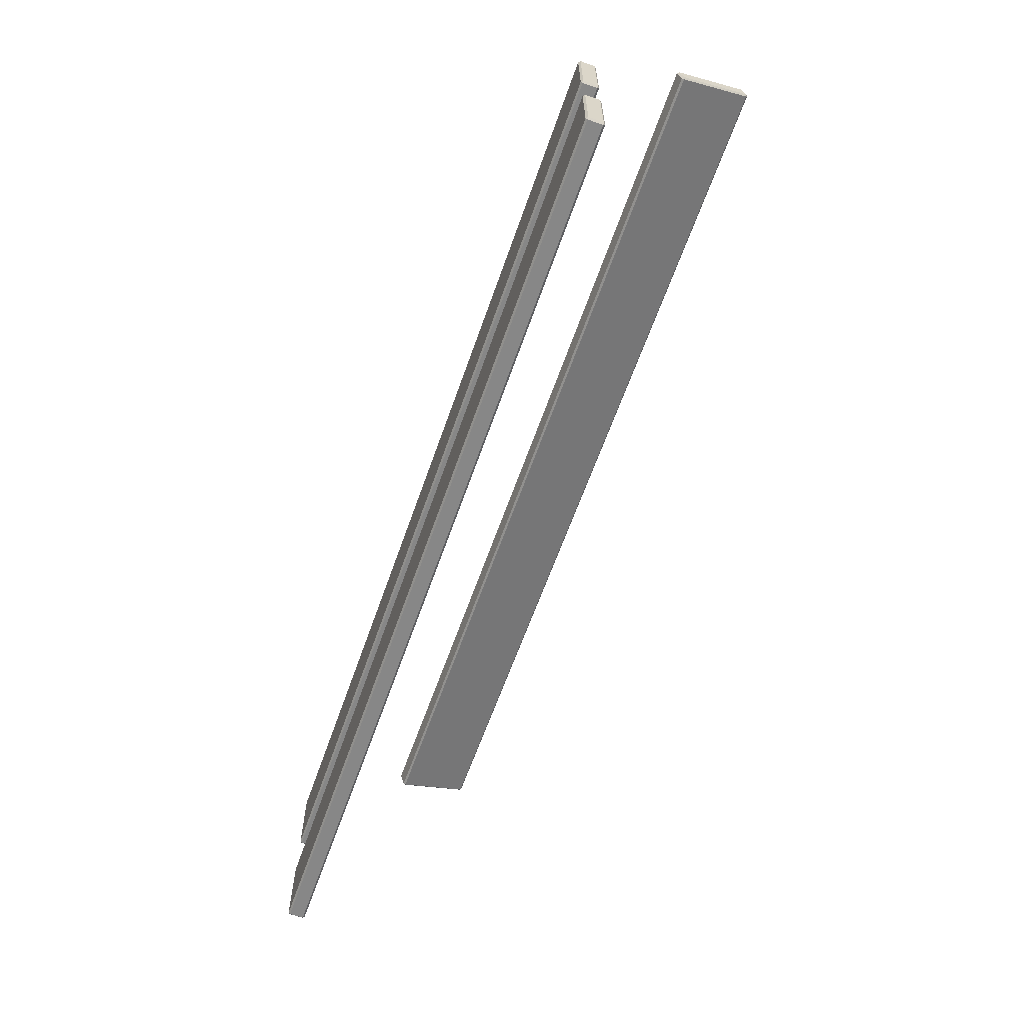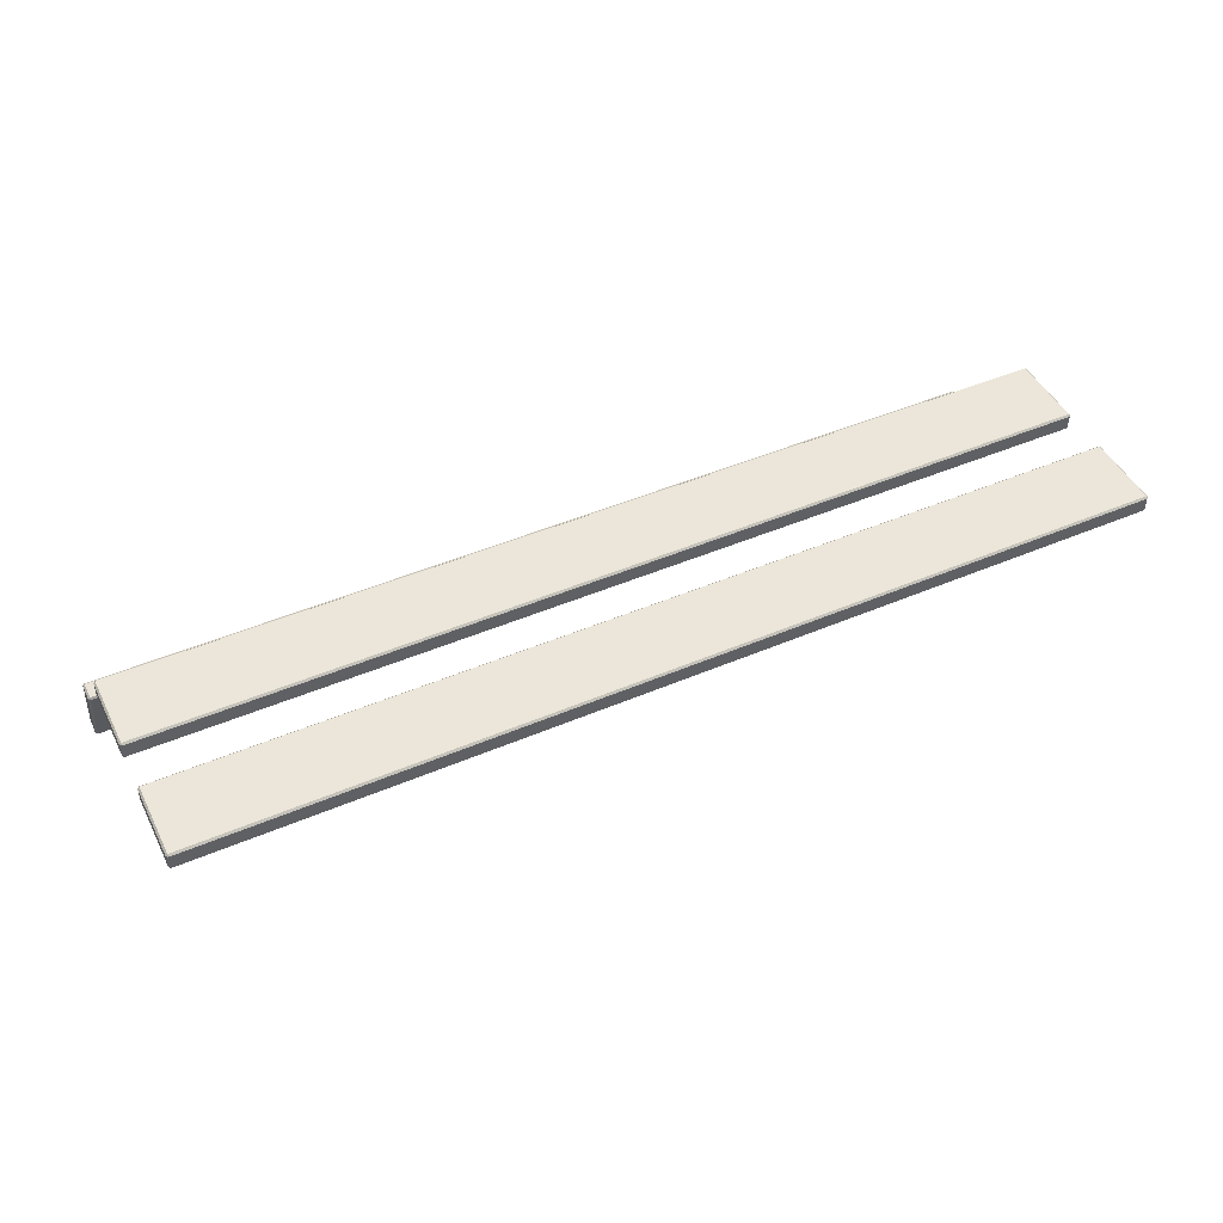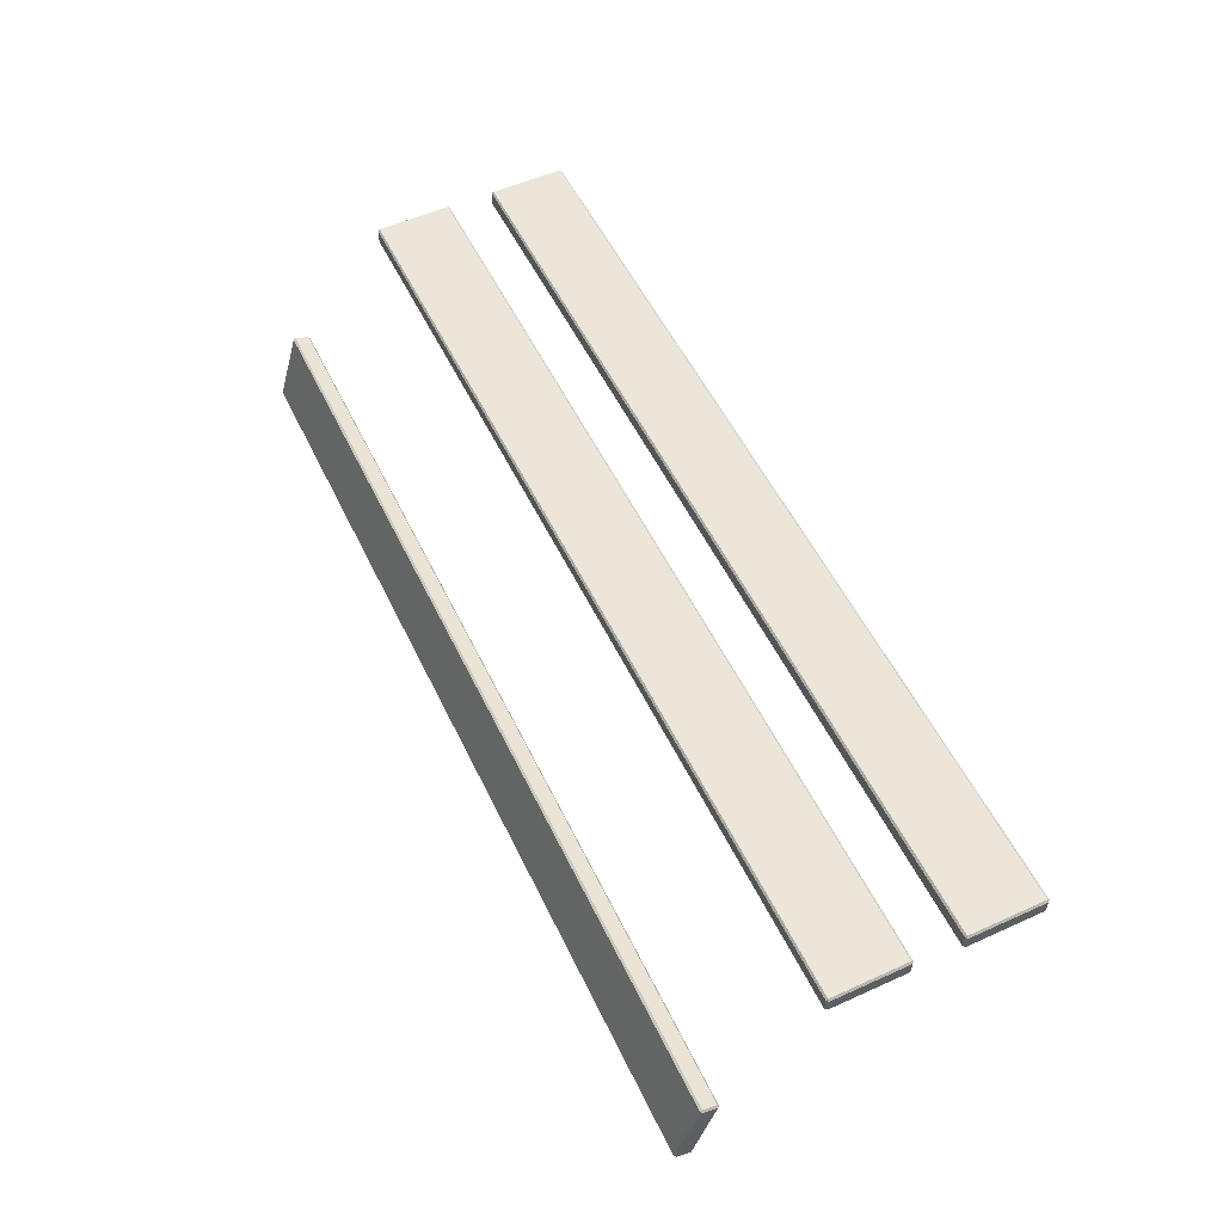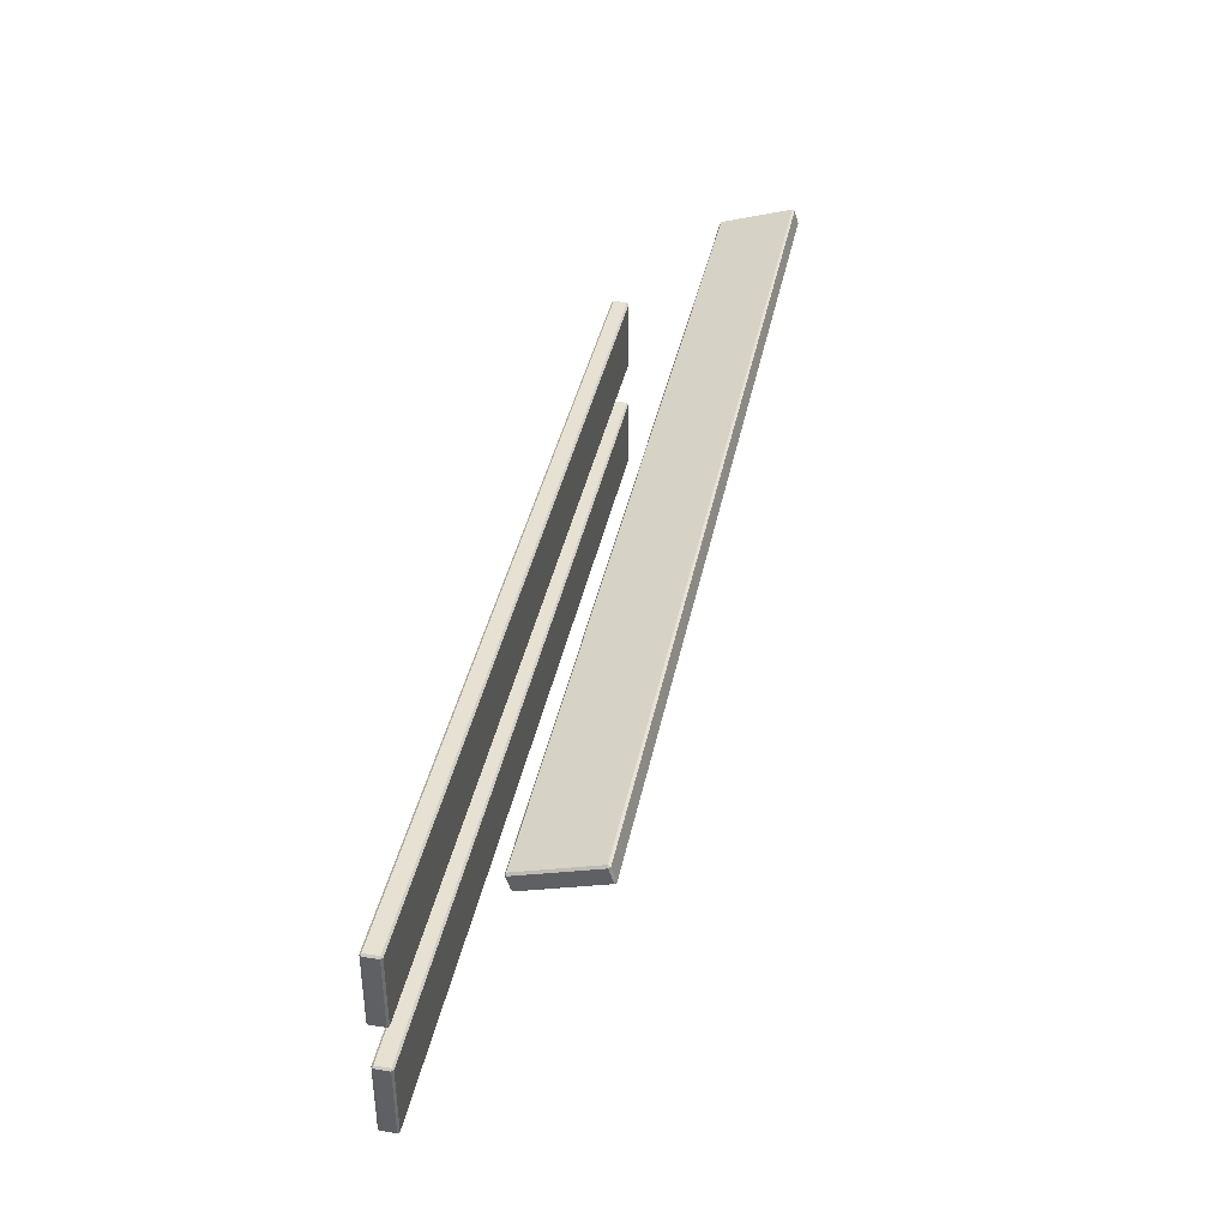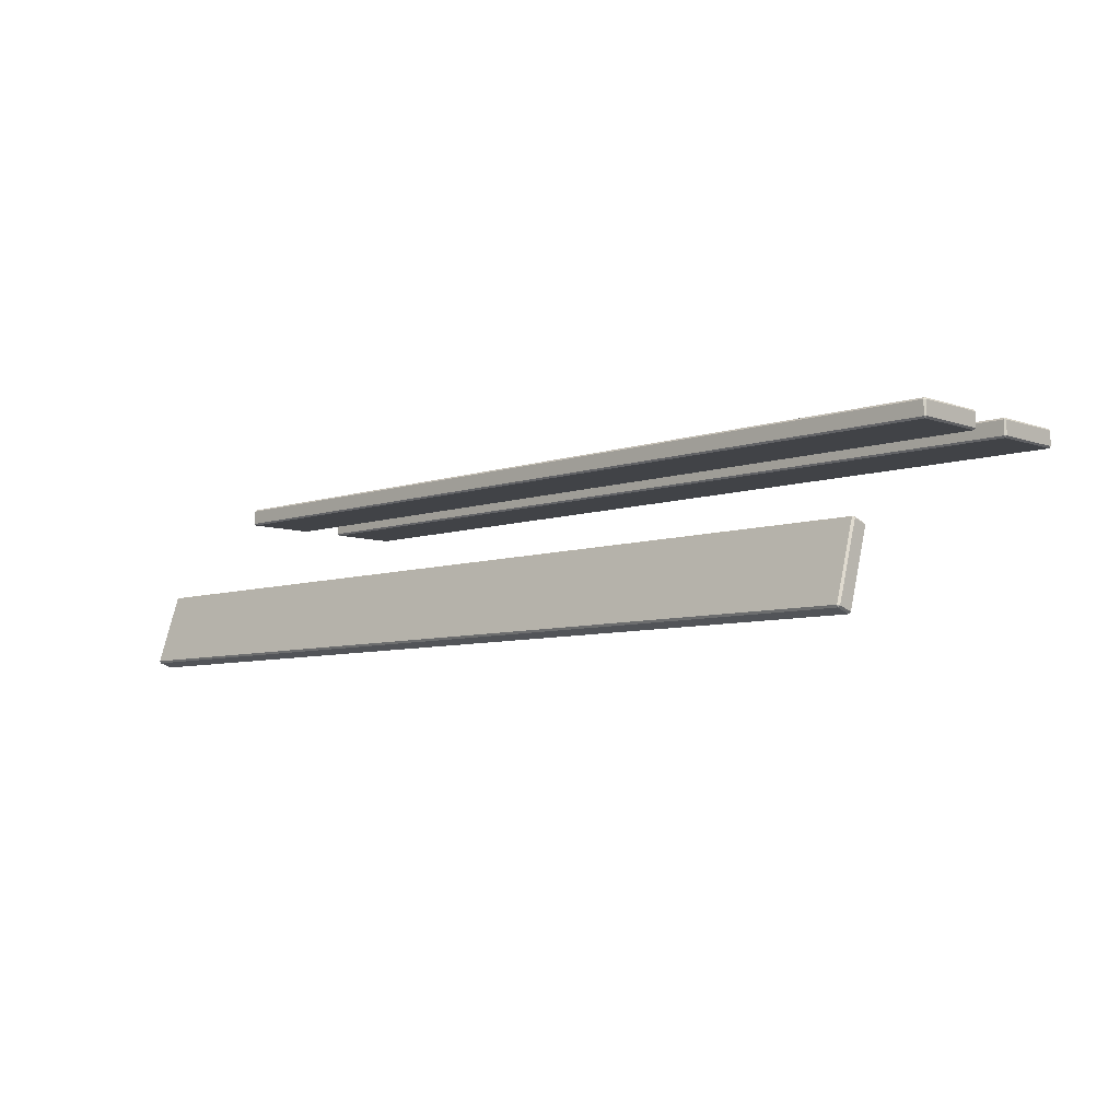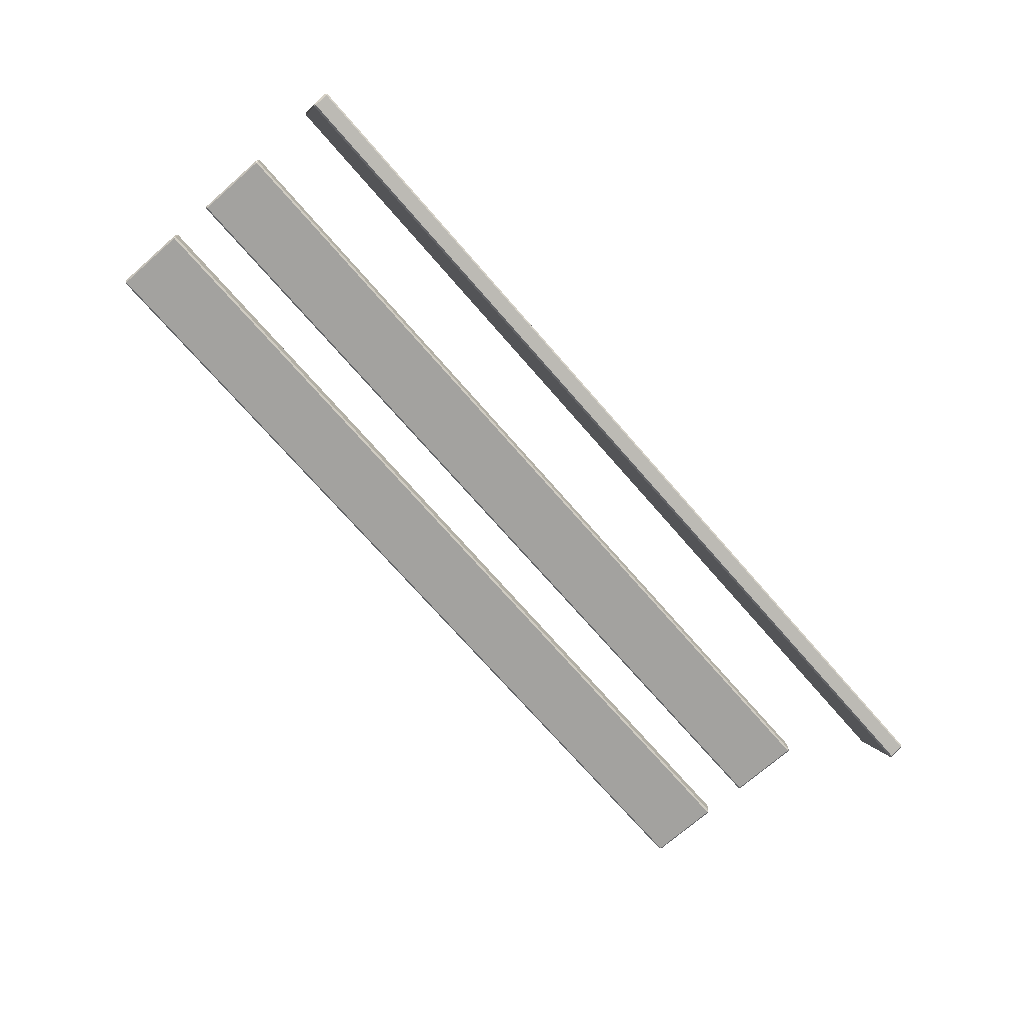
<metadata>
{"format":"obj","ext":"obj","renderer":"f3d","projection":"perspective","resolution":1024,"background":"white","views":[{"elev":-62.5,"azim":-109.3,"up":"+Z"},{"elev":46.9,"azim":154.2,"up":"+Y"},{"elev":54.5,"azim":64.5,"up":"+Y"},{"elev":38.9,"azim":-78.7,"up":"+Z"},{"elev":-6.9,"azim":44.5,"up":"+Y"},{"elev":-72.6,"azim":-48.9,"up":"+Y"}]}
</metadata>
<code>
o seat
v -102.7 -41.34 -39.5
v -102.7 -44.53 -23.11
v -102.7 -41.34 -23.11
v -102.7 -44.53 -39.5
v -102.3 -44.53 -22.71
v -102.3 -44.93 -23.11
v -102.3 -41.34 -22.71
v -102.3 -40.95 -23.11
v -102.3 -40.95 -39.5
v -102.3 -41.34 -39.89
v -102.3 -44.53 -39.89
v -102.3 -44.93 -39.5
v 102.3 -44.53 -22.71
v 102.3 -44.93 -23.11
v 102.3 -41.34 -22.71
v 102.3 -40.95 -23.11
v 102.3 -40.95 -39.5
v 102.3 -41.34 -39.89
v 102.3 -44.53 -39.89
v 102.3 -44.93 -39.5
v 102.7 -44.53 -23.11
v 102.7 -41.34 -23.11
v 102.7 -41.34 -39.5
v 102.7 -44.53 -39.5
v -102.7 -41.34 -11.98
v -102.7 -44.53 4.399
v -102.7 -41.34 4.399
v -102.7 -44.53 -11.98
v -102.3 -44.53 4.798
v -102.3 -44.93 4.399
v -102.3 -41.34 4.798
v -102.3 -40.95 4.399
v -102.3 -40.95 -11.98
v -102.3 -41.34 -12.38
v -102.3 -44.53 -12.38
v -102.3 -44.93 -11.98
v 102.3 -44.53 4.798
v 102.3 -44.93 4.399
v 102.3 -41.34 4.798
v 102.3 -40.95 4.399
v 102.3 -40.95 -11.98
v 102.3 -41.34 -12.38
v 102.3 -44.53 -12.38
v 102.3 -44.93 -11.98
v 102.7 -44.53 4.399
v 102.7 -41.34 4.399
v 102.7 -41.34 -11.98
v 102.7 -44.53 -11.98
v -102.7 -65.84 27.46
v -102.7 -82.44 29.2
v -102.7 -81.51 32.25
v -102.7 -66.77 24.41
v -102.3 -82.82 29.32
v -102.3 -82.56 28.82
v -102.3 -81.89 32.37
v -102.3 -81.39 32.63
v -102.3 -65.73 27.84
v -102.3 -65.46 27.34
v -102.3 -66.39 24.3
v -102.3 -66.89 24.03
v 102.3 -82.82 29.32
v 102.3 -82.56 28.82
v 102.3 -81.89 32.37
v 102.3 -81.39 32.63
v 102.3 -65.73 27.84
v 102.3 -65.46 27.34
v 102.3 -66.39 24.3
v 102.3 -66.89 24.03
v 102.7 -82.44 29.2
v 102.7 -81.51 32.25
v 102.7 -65.84 27.46
v 102.7 -66.77 24.41
f 1 2 3
f 4 2 1
f 5 2 6
f 7 2 5
f 3 2 7
f 8 3 7
f 9 3 8
f 1 3 9
f 10 1 9
f 11 1 10
f 4 1 11
f 12 4 11
f 6 4 12
f 2 4 6
f 13 6 14
f 5 6 13
f 15 5 13
f 7 5 15
f 16 7 15
f 8 7 16
f 17 8 16
f 9 8 17
f 18 9 17
f 10 9 18
f 19 10 18
f 11 10 19
f 20 11 19
f 12 11 20
f 14 12 20
f 6 12 14
f 13 14 21
f 22 13 21
f 15 13 22
f 16 15 22
f 23 16 22
f 17 16 23
f 18 17 23
f 24 18 23
f 19 18 24
f 20 19 24
f 21 20 24
f 14 20 21
f 22 24 23
f 21 24 22
f 25 26 27
f 28 26 25
f 29 26 30
f 31 26 29
f 27 26 31
f 32 27 31
f 33 27 32
f 25 27 33
f 34 25 33
f 35 25 34
f 28 25 35
f 36 28 35
f 30 28 36
f 26 28 30
f 37 30 38
f 29 30 37
f 39 29 37
f 31 29 39
f 40 31 39
f 32 31 40
f 41 32 40
f 33 32 41
f 42 33 41
f 34 33 42
f 43 34 42
f 35 34 43
f 44 35 43
f 36 35 44
f 38 36 44
f 30 36 38
f 37 38 45
f 46 37 45
f 39 37 46
f 40 39 46
f 47 40 46
f 41 40 47
f 42 41 47
f 48 42 47
f 43 42 48
f 44 43 48
f 45 44 48
f 38 44 45
f 46 48 47
f 45 48 46
f 49 50 51
f 52 50 49
f 53 50 54
f 55 50 53
f 51 50 55
f 56 51 55
f 57 51 56
f 49 51 57
f 58 49 57
f 59 49 58
f 52 49 59
f 60 52 59
f 54 52 60
f 50 52 54
f 61 54 62
f 53 54 61
f 63 53 61
f 55 53 63
f 64 55 63
f 56 55 64
f 65 56 64
f 57 56 65
f 66 57 65
f 58 57 66
f 67 58 66
f 59 58 67
f 68 59 67
f 60 59 68
f 62 60 68
f 54 60 62
f 61 62 69
f 70 61 69
f 63 61 70
f 64 63 70
f 71 64 70
f 65 64 71
f 66 65 71
f 72 66 71
f 67 66 72
f 68 67 72
f 69 68 72
f 62 68 69
f 70 72 71
f 69 72 70

</code>
